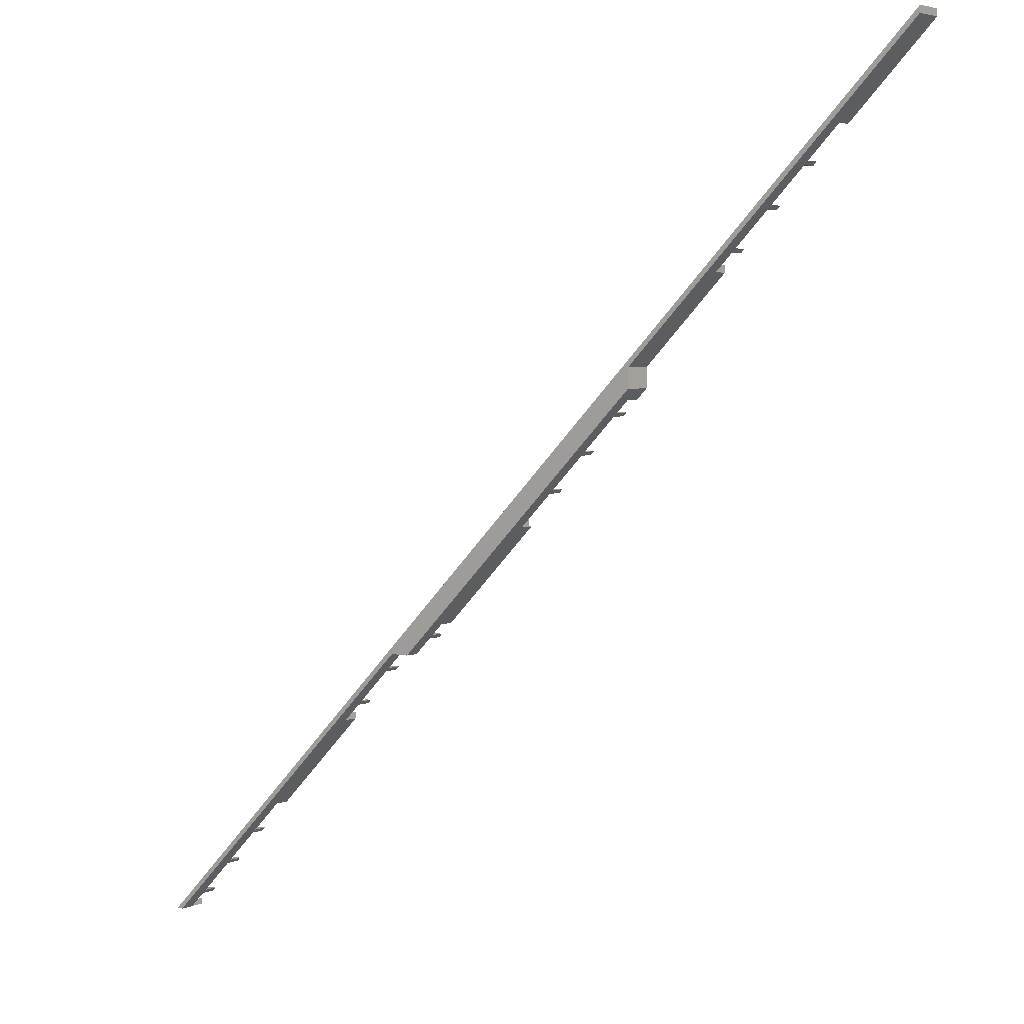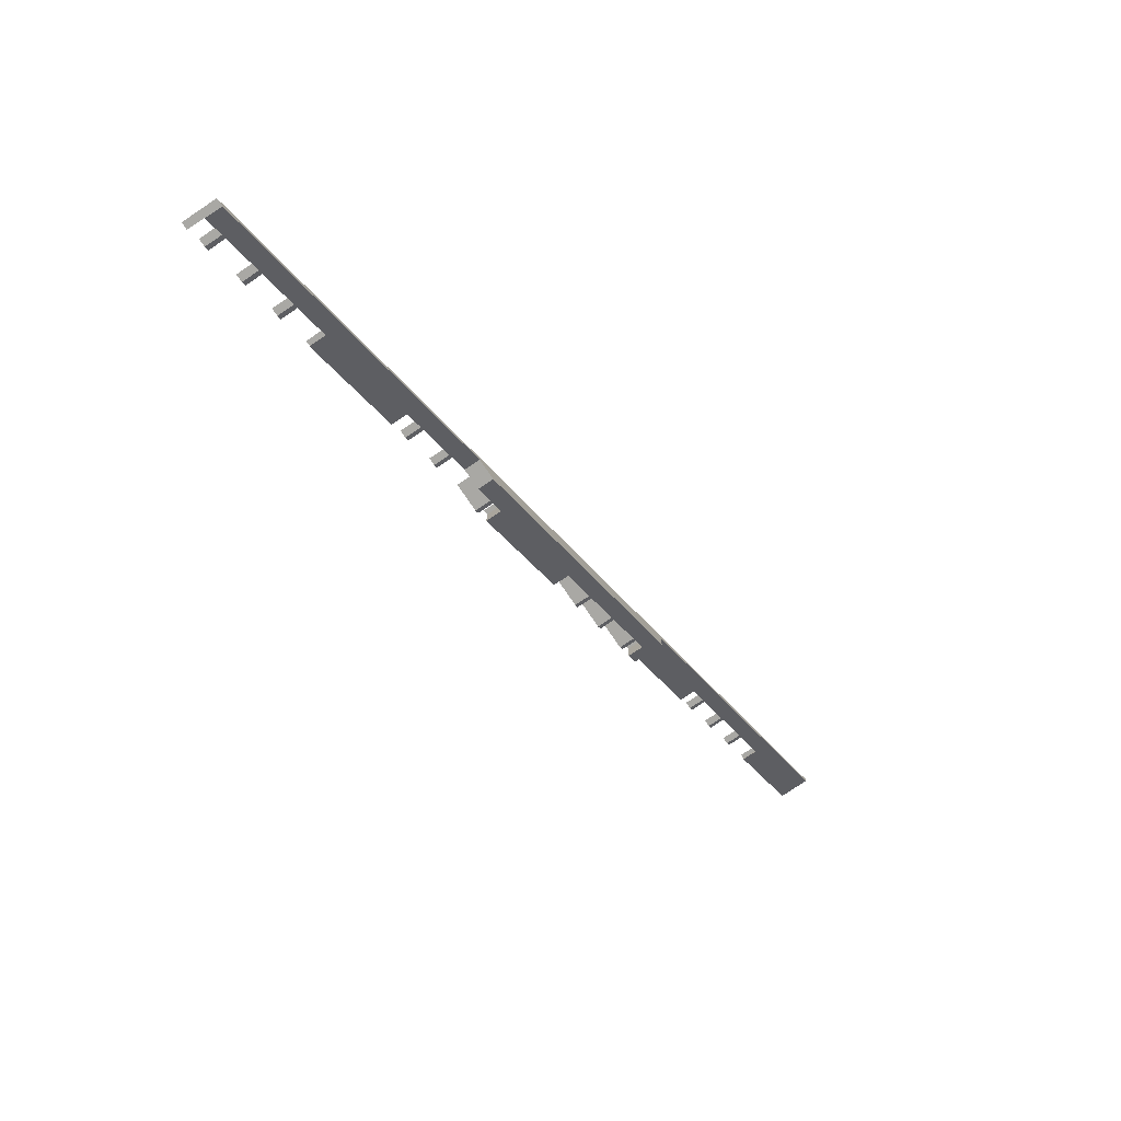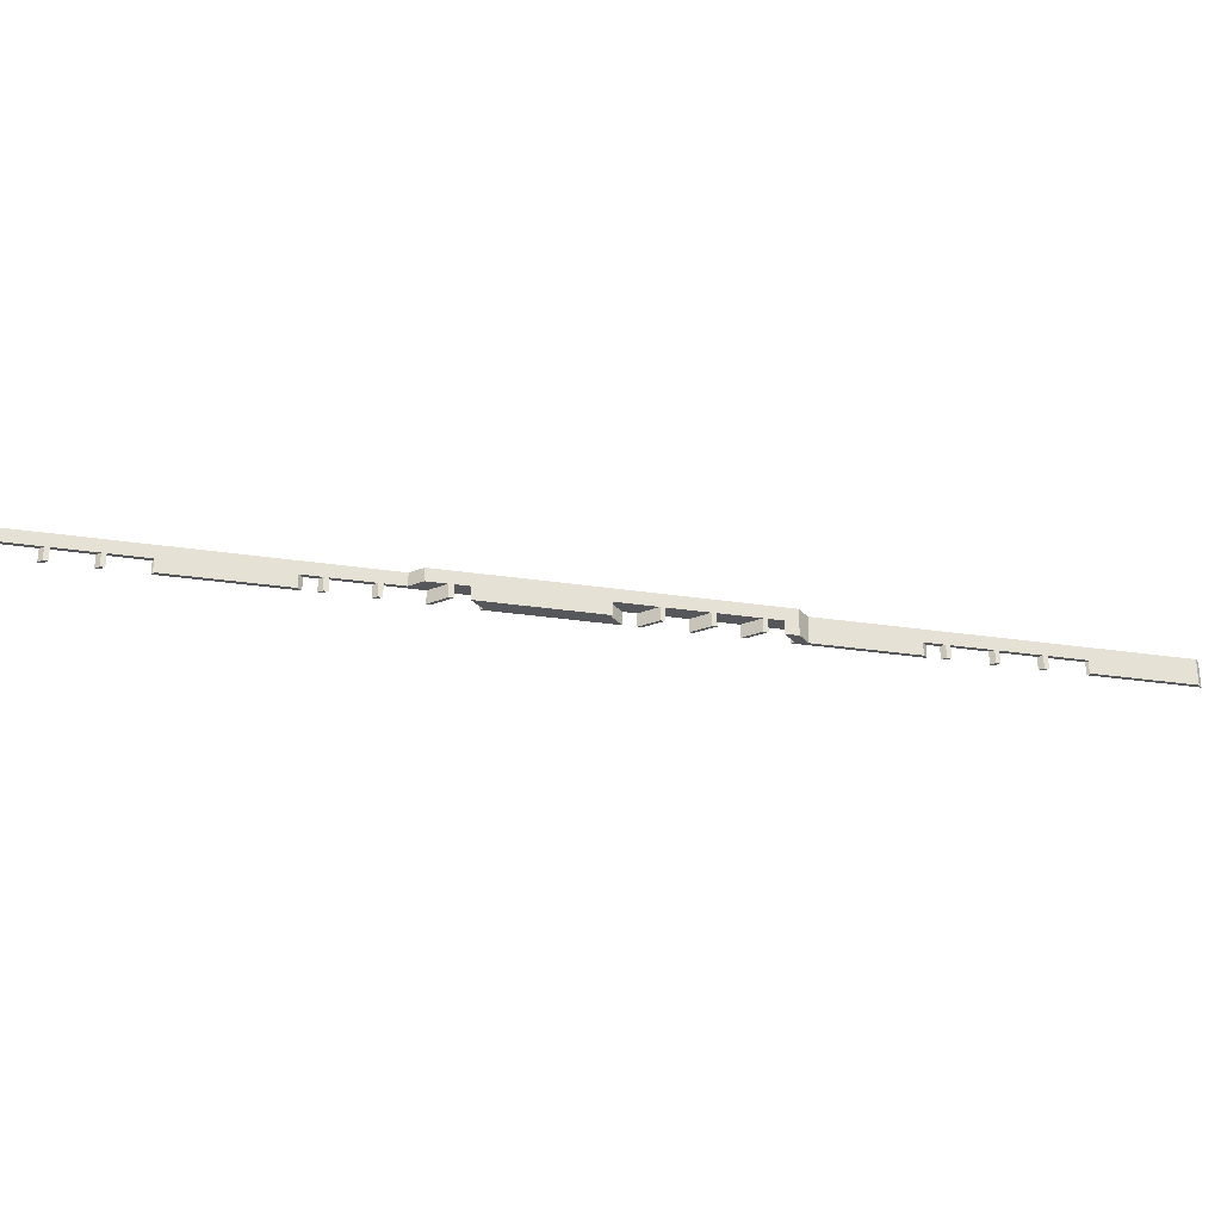
<metadata>
{"format":"obj","ext":"obj","renderer":"f3d","projection":"perspective","resolution":1024,"background":"white","views":[{"elev":3.9,"azim":-142.0,"up":"+Z"},{"elev":-75.0,"azim":124.0,"up":"+Z"},{"elev":-27.4,"azim":-148.3,"up":"+Y"}]}
</metadata>
<code>
o 6da314627f9390630d5742bf5b3e6dedd73c62c4e787cff8d4505ca5eb2f9d9
v -1600 160 768.8
v -1600 160 786.8
v -1600 80 786.8
v -1600 80 768.8
v 770 120 -1583
v 786.8 80 -1600
v 770 80 -1583
v 786.8 160 -1600
v 741.8 120 -1555
v 731.8 120 -1545
v 741.8 80 -1555
v 731.8 80 -1545
v 641.8 120 -1455
v 631.8 120 -1445
v 641.8 80 -1455
v 631.8 80 -1445
v 541.8 120 -1355
v 531.8 120 -1345
v 541.8 80 -1355
v 531.8 80 -1345
v 431.8 120 -1245
v 441.8 120 -1255
v 441.8 80 -1255
v 431.8 80 -1245
v 170 80 -983.2
v 430 120 -1243
v 430 80 -1243
v 170 120 -983.2
v 131.8 120 -945
v 141.8 120 -955
v 141.8 80 -955
v 131.8 80 -945
v 31.83 120 -845
v 41.83 120 -855
v 41.83 80 -855
v 31.83 80 -845
v -68.17 120 -745
v -58.17 120 -755
v -58.17 80 -755
v -68.17 80 -745
v -168.2 120 -645
v -158.2 120 -655
v -158.2 80 -655
v -168.2 80 -645
v -430 120 -383.2
v -170 120 -643.2
v -170 80 -643.2
v -430 80 -383.2
v -458.2 120 -355
v -458.2 80 -355
v -468.2 80 -345
v -468.2 120 -345
v -568.2 120 -245
v -558.2 120 -255
v -558.2 80 -255
v -568.2 80 -245
v -668.2 120 -145
v -658.2 120 -155
v -658.2 80 -155
v -668.2 80 -145
v -768.2 120 -45
v -758.2 120 -55
v -758.2 80 -55
v -768.2 80 -45
v -1030 80 216.8
v -770 120 -43.17
v -770 80 -43.17
v -1030 120 216.8
v -1058 120 245
v -1058 80 245
v -1068 80 255
v -1068 120 255
v -1168 120 355
v -1158 120 345
v -1158 80 345
v -1168 80 355
v -1268 120 455
v -1258 120 445
v -1258 80 445
v -1268 80 455
v -1358 120 545
v -1358 80 545
v -1368 80 555
v -1368 120 555
v -1370 120 556.8
v -1370 80 556.8
v -1370 80 555
v -1370 80 545
v -1370 80 538.8
v -1370 120 538.8
v -1286 120 455
v -1286 80 455
v -1276 80 445
v -1276 120 445
v -1176 120 345
v -1186 120 355
v -1186 80 355
v -1176 80 345
v -1076 120 245
v -1086 120 255
v -1086 80 255
v -1076 80 245
v -800 80 -31.19
v -1030 120 198.8
v -1030 80 198.8
v -800 160 -31.19
v -83.88 160 -800
v -800 160 -83.88
v -31.19 160 -800
v 768.8 160 -1600
v 770 120 -1600
v 770 80 -1600
v 768.8 120 -1600
v -1370 120 555
v -1370 120 545
v -770 80 -45
v -770 80 -55
v -800 80 -83.88
v -770 80 -113.9
v -770 120 -45
v -770 120 -55
v -770 120 -113.9
v -738.9 120 -145
v -738.9 80 -145
v -728.9 80 -155
v -728.9 120 -155
v -638.9 120 -245
v -638.9 80 -245
v -628.9 80 -255
v -628.9 120 -255
v -538.9 120 -345
v -538.9 80 -345
v -528.9 80 -355
v -528.9 120 -355
v -438.9 120 -445
v -430 120 -445
v -430 80 -445
v -170 80 -645
v -170 80 -655
v -170 80 -713.9
v -438.9 80 -445
v -170 120 -645
v -170 120 -655
v -170 120 -713.9
v -138.9 120 -745
v -138.9 80 -745
v -128.9 80 -755
v -128.9 120 -755
v -83.88 120 -800
v -31.19 120 -800
v 13.81 120 -845
v 13.81 80 -845
v 23.81 80 -855
v 23.81 120 -855
v 113.8 120 -945
v 113.8 80 -945
v 123.8 80 -955
v 123.8 120 -955
v 170 120 -1001
v 170 80 -1001
v 430 80 -1245
v 430 80 -1255
v 430 80 -1261
v 430 120 -1245
v 430 120 -1255
v 513.8 120 -1345
v 430 120 -1261
v 513.8 80 -1345
v 523.8 80 -1355
v 523.8 120 -1355
v 613.8 120 -1445
v 613.8 80 -1445
v 623.8 80 -1455
v 623.8 120 -1455
v 713.8 120 -1545
v 713.8 80 -1545
v 723.8 80 -1555
v 723.8 120 -1555
f 3 2 1
f 4 3 1
f 7 6 5
f 5 6 8
f 5 8 9
f 9 8 10
f 11 9 10
f 12 11 10
f 10 8 13
f 15 13 14
f 13 8 14
f 16 15 14
f 14 8 17
f 19 17 18
f 17 8 18
f 20 19 18
f 23 22 21
f 24 23 21
f 27 26 25
f 25 26 28
f 31 30 29
f 32 31 29
f 35 34 33
f 36 35 33
f 39 38 37
f 40 39 37
f 43 42 41
f 44 43 41
f 47 46 45
f 48 47 45
f 51 50 49
f 51 49 52
f 55 54 53
f 56 55 53
f 59 58 57
f 60 59 57
f 63 62 61
f 64 63 61
f 67 66 65
f 65 66 68
f 71 70 69
f 71 69 72
f 75 74 73
f 76 75 73
f 79 78 77
f 80 79 77
f 83 82 81
f 83 81 84
f 86 85 3
f 84 81 2
f 3 85 2
f 85 84 2
f 18 8 2
f 22 18 2
f 21 22 2
f 26 21 2
f 28 26 2
f 30 28 2
f 29 30 2
f 34 29 2
f 33 34 2
f 38 33 2
f 37 38 2
f 42 37 2
f 41 42 2
f 46 41 2
f 45 46 2
f 49 45 2
f 52 49 2
f 54 52 2
f 53 54 2
f 58 53 2
f 57 58 2
f 62 57 2
f 61 62 2
f 66 61 2
f 68 66 2
f 69 68 2
f 72 69 2
f 74 72 2
f 73 74 2
f 78 73 2
f 77 78 2
f 81 77 2
f 3 4 86
f 86 4 87
f 83 87 88
f 87 4 88
f 88 4 89
f 83 88 82
f 4 1 90
f 89 4 90
f 93 92 91
f 93 91 94
f 97 96 95
f 98 97 95
f 101 100 99
f 102 101 99
f 105 104 103
f 103 104 106
f 90 1 106
f 91 90 106
f 94 91 106
f 96 94 106
f 95 96 106
f 100 95 106
f 99 100 106
f 104 99 106
f 106 1 2
f 107 108 106
f 109 107 106
f 8 110 109
f 2 8 106
f 106 8 109
f 111 6 112
f 110 111 113
f 8 111 110
f 8 6 111
f 85 86 87
f 114 85 87
f 84 85 114
f 83 84 114
f 87 83 114
f 115 81 88
f 81 82 88
f 81 115 90
f 81 90 91
f 81 91 77
f 80 77 91
f 92 80 91
f 80 92 93
f 80 93 79
f 94 78 93
f 78 79 93
f 78 94 96
f 73 78 96
f 97 73 96
f 97 76 73
f 76 97 98
f 76 98 75
f 95 74 75
f 95 75 98
f 74 95 100
f 74 100 72
f 101 72 100
f 101 71 72
f 71 101 102
f 71 102 70
f 99 69 102
f 69 70 102
f 69 99 104
f 68 69 104
f 104 105 65
f 68 104 65
f 65 105 103
f 65 103 67
f 67 103 116
f 64 116 117
f 103 118 117
f 116 103 117
f 64 117 63
f 117 118 119
f 66 67 116
f 120 66 116
f 61 66 120
f 64 61 120
f 116 64 120
f 121 62 63
f 121 63 117
f 62 121 122
f 62 122 123
f 57 62 123
f 123 60 57
f 124 60 123
f 124 125 60
f 60 125 59
f 58 59 126
f 126 59 125
f 58 126 127
f 53 58 127
f 127 56 53
f 128 56 127
f 128 129 56
f 56 129 55
f 54 55 130
f 130 55 129
f 54 130 131
f 54 131 52
f 131 51 52
f 132 51 131
f 132 133 51
f 51 133 50
f 49 50 134
f 134 50 133
f 45 135 136
f 49 134 135
f 49 135 45
f 136 137 48
f 45 136 48
f 48 137 47
f 47 137 138
f 44 138 139
f 138 137 139
f 44 139 43
f 137 141 140
f 139 137 140
f 46 47 138
f 142 46 138
f 41 46 142
f 44 41 142
f 138 44 142
f 143 42 43
f 143 43 139
f 42 143 144
f 42 144 145
f 42 145 37
f 145 40 37
f 146 40 145
f 146 147 40
f 40 147 39
f 38 39 148
f 148 39 147
f 38 148 149
f 38 149 150
f 33 150 151
f 33 38 150
f 36 33 151
f 152 36 151
f 36 152 153
f 36 153 35
f 154 34 35
f 154 35 153
f 34 154 155
f 34 155 29
f 32 29 155
f 156 32 155
f 32 156 157
f 32 157 31
f 158 30 31
f 158 31 157
f 30 158 159
f 30 159 28
f 160 28 159
f 160 25 28
f 25 160 27
f 27 160 161
f 24 161 162
f 161 160 162
f 162 160 163
f 24 162 23
f 27 161 164
f 27 164 26
f 164 21 26
f 164 161 24
f 21 164 24
f 162 165 22
f 23 162 22
f 166 18 22
f 166 22 167
f 167 22 165
f 166 168 20
f 18 166 20
f 20 168 169
f 20 169 19
f 169 170 17
f 19 169 17
f 171 14 17
f 171 17 170
f 14 171 172
f 14 172 16
f 16 172 173
f 16 173 15
f 173 174 13
f 15 173 13
f 175 10 13
f 175 13 174
f 10 175 176
f 10 176 12
f 12 176 177
f 12 177 11
f 177 178 9
f 11 177 9
f 113 111 5
f 113 5 9
f 113 9 178
f 7 5 111
f 112 7 111
f 7 112 6
f 115 88 89
f 90 115 89
f 118 103 108
f 103 106 108
f 118 108 122
f 119 118 122
f 125 124 123
f 122 108 123
f 123 108 126
f 125 123 126
f 129 128 127
f 126 108 127
f 129 127 130
f 133 132 131
f 133 131 134
f 141 135 140
f 140 135 144
f 146 145 148
f 147 146 148
f 145 144 107
f 149 148 107
f 148 145 107
f 127 108 107
f 130 127 107
f 131 130 107
f 134 131 107
f 135 134 107
f 144 135 107
f 149 107 150
f 150 107 109
f 153 152 151
f 150 109 151
f 151 109 154
f 153 151 154
f 157 156 155
f 154 109 155
f 157 155 158
f 155 109 158
f 160 159 163
f 163 159 167
f 168 166 170
f 169 168 170
f 172 171 174
f 173 172 174
f 176 175 178
f 177 176 178
f 175 174 110
f 113 178 110
f 174 171 110
f 178 175 110
f 158 109 110
f 159 158 110
f 167 159 110
f 166 167 110
f 170 166 110
f 171 170 110
f 121 117 119
f 122 121 119
f 141 137 136
f 141 136 135
f 143 139 140
f 144 143 140
f 162 163 167
f 162 167 165

</code>
